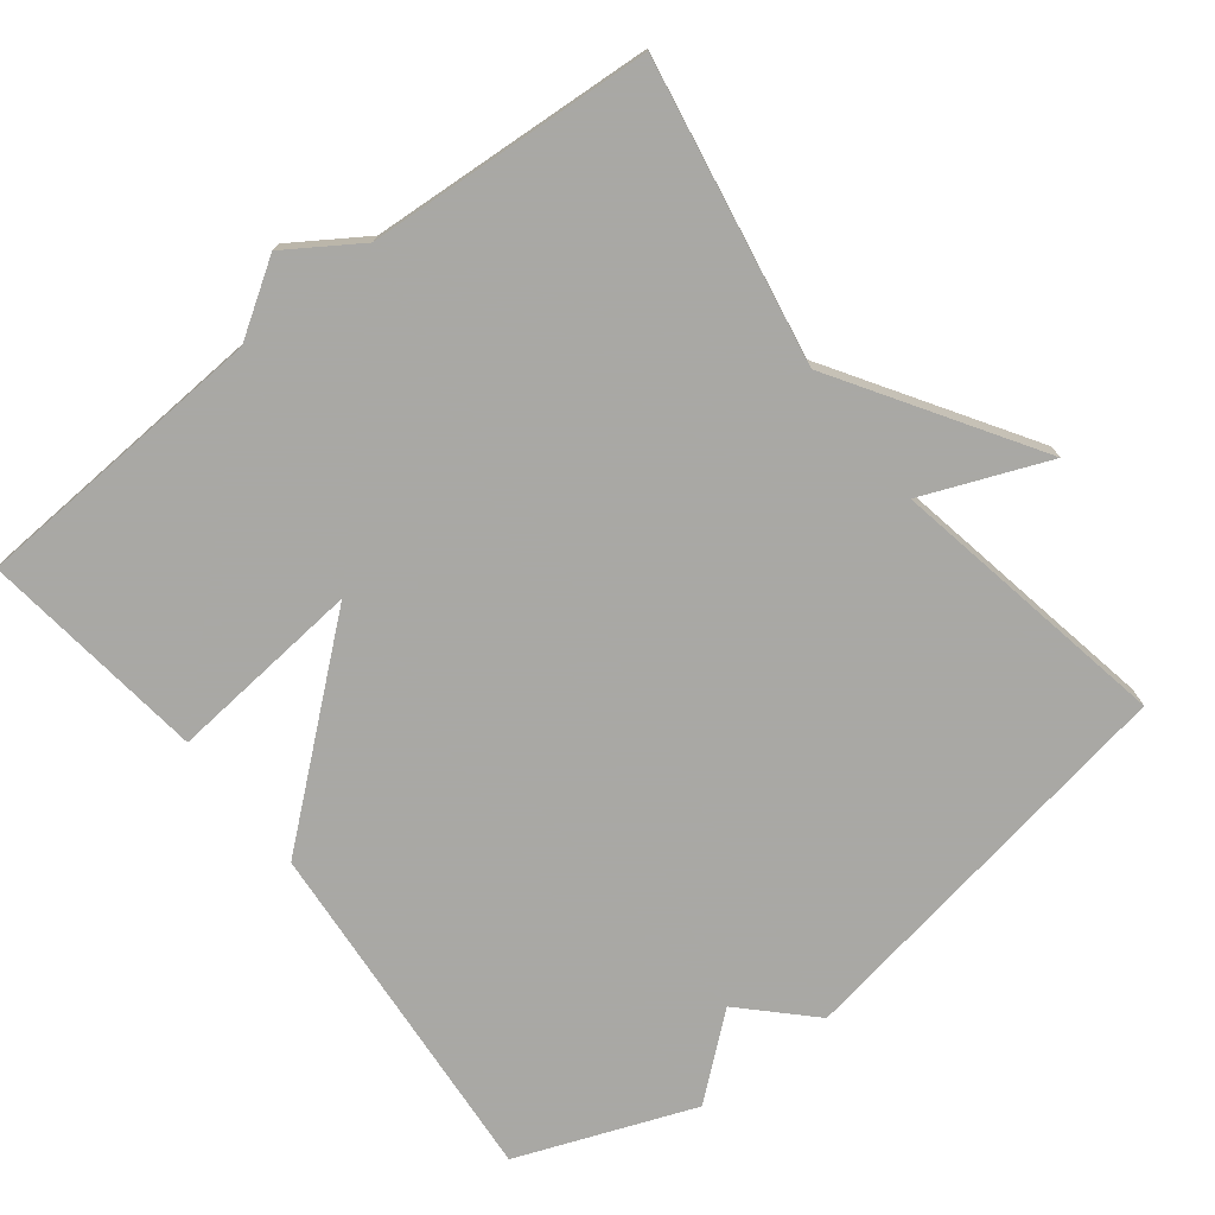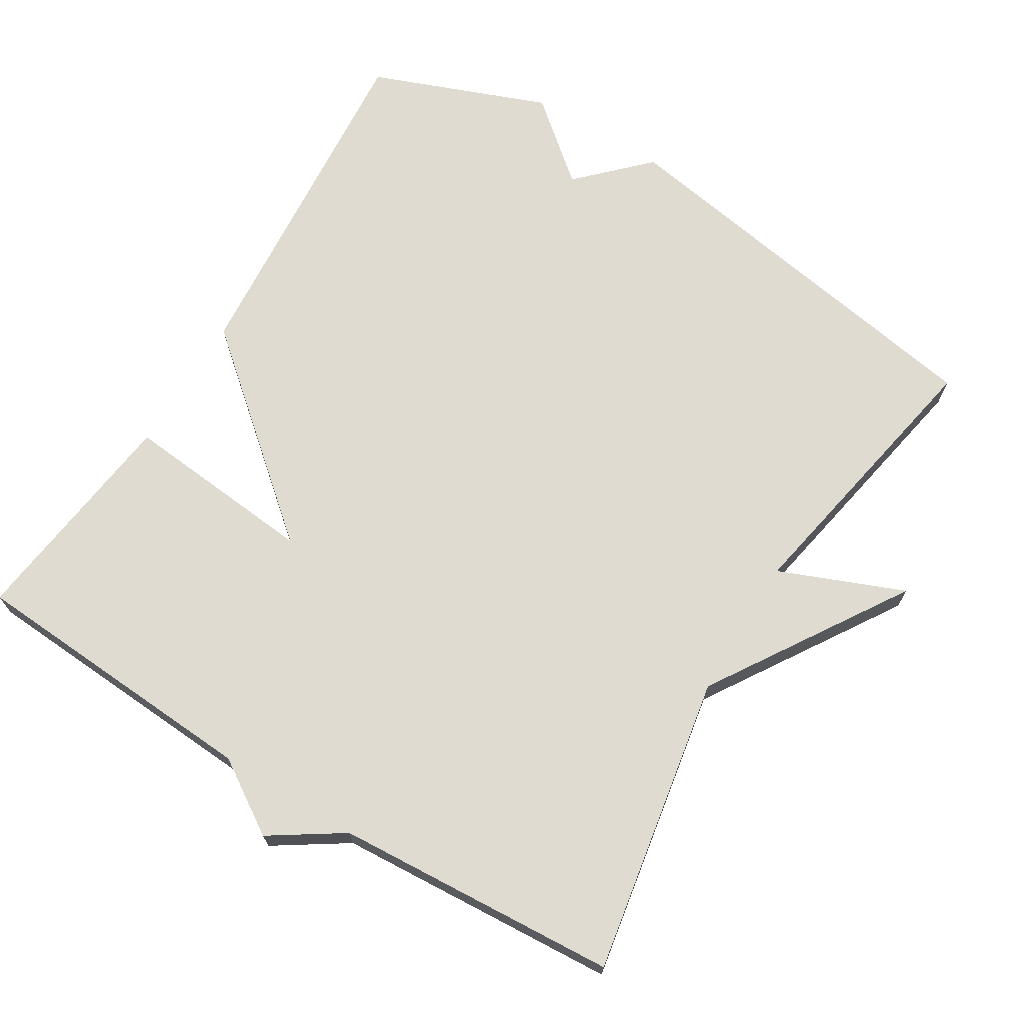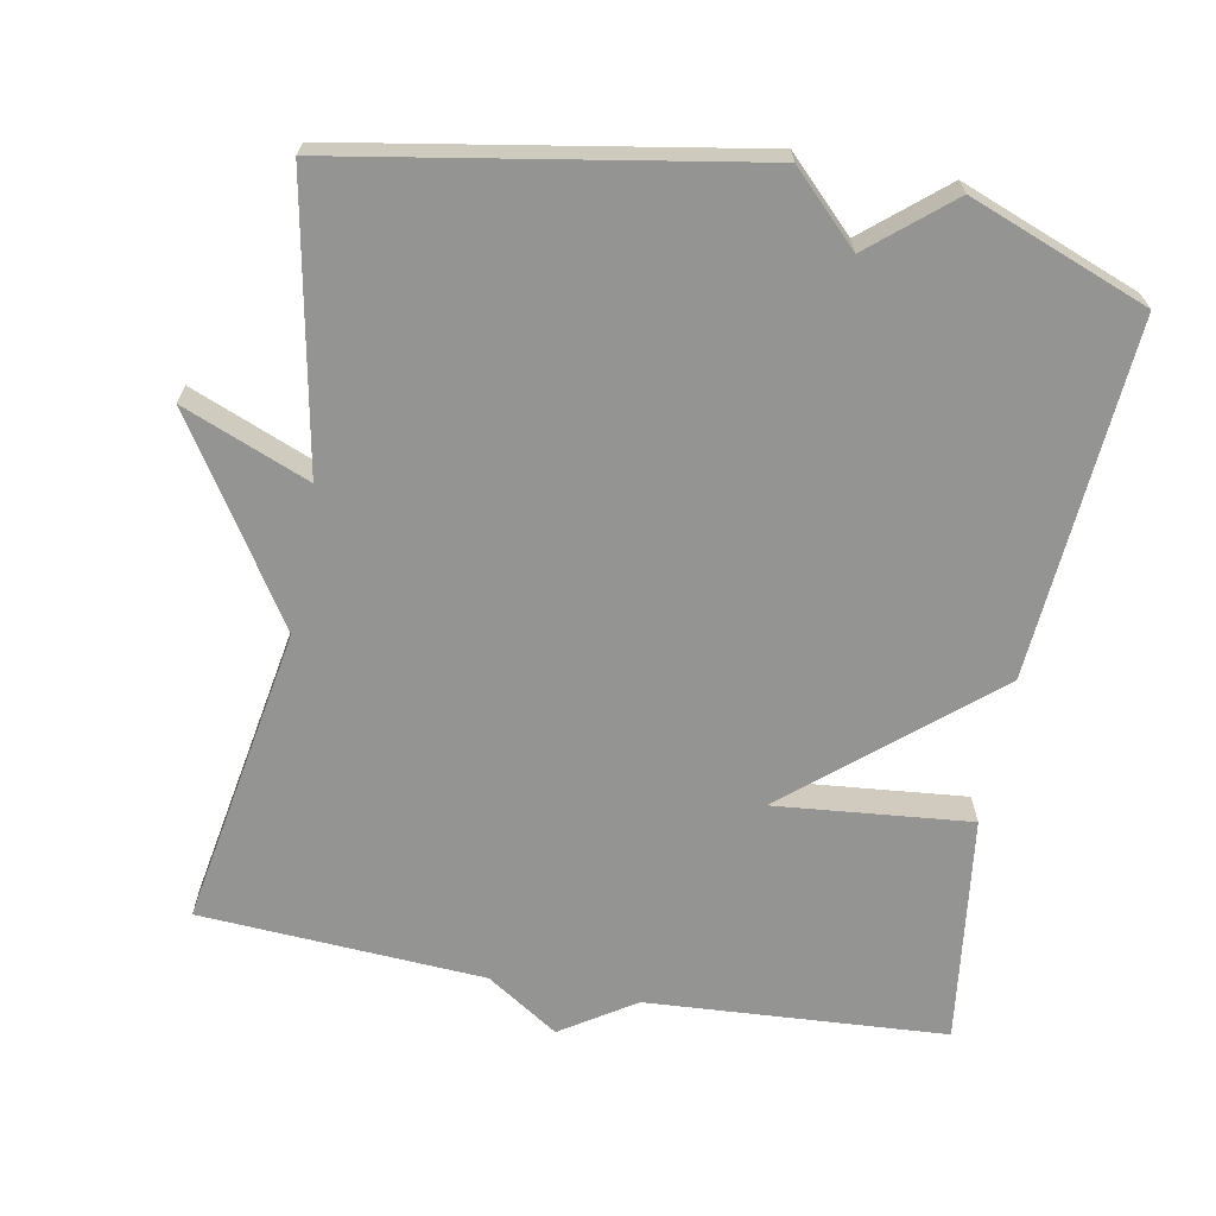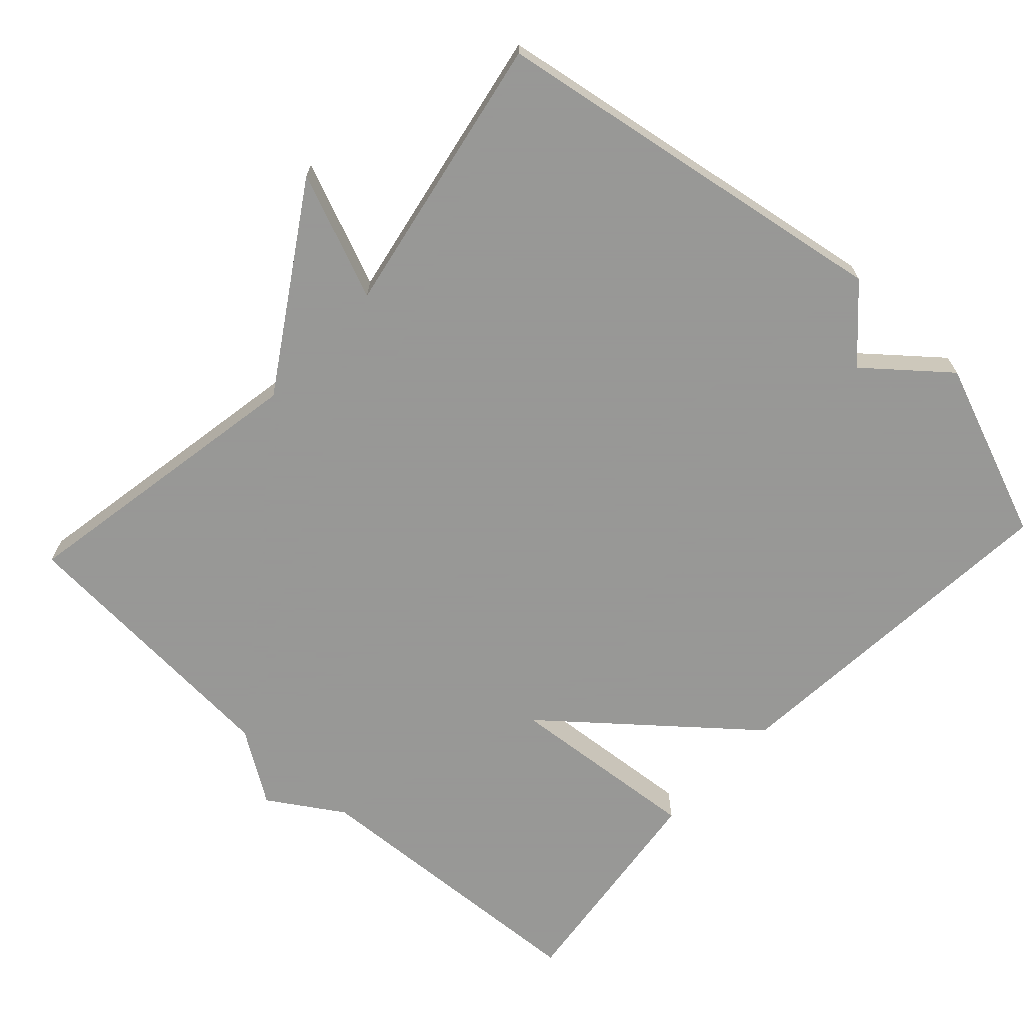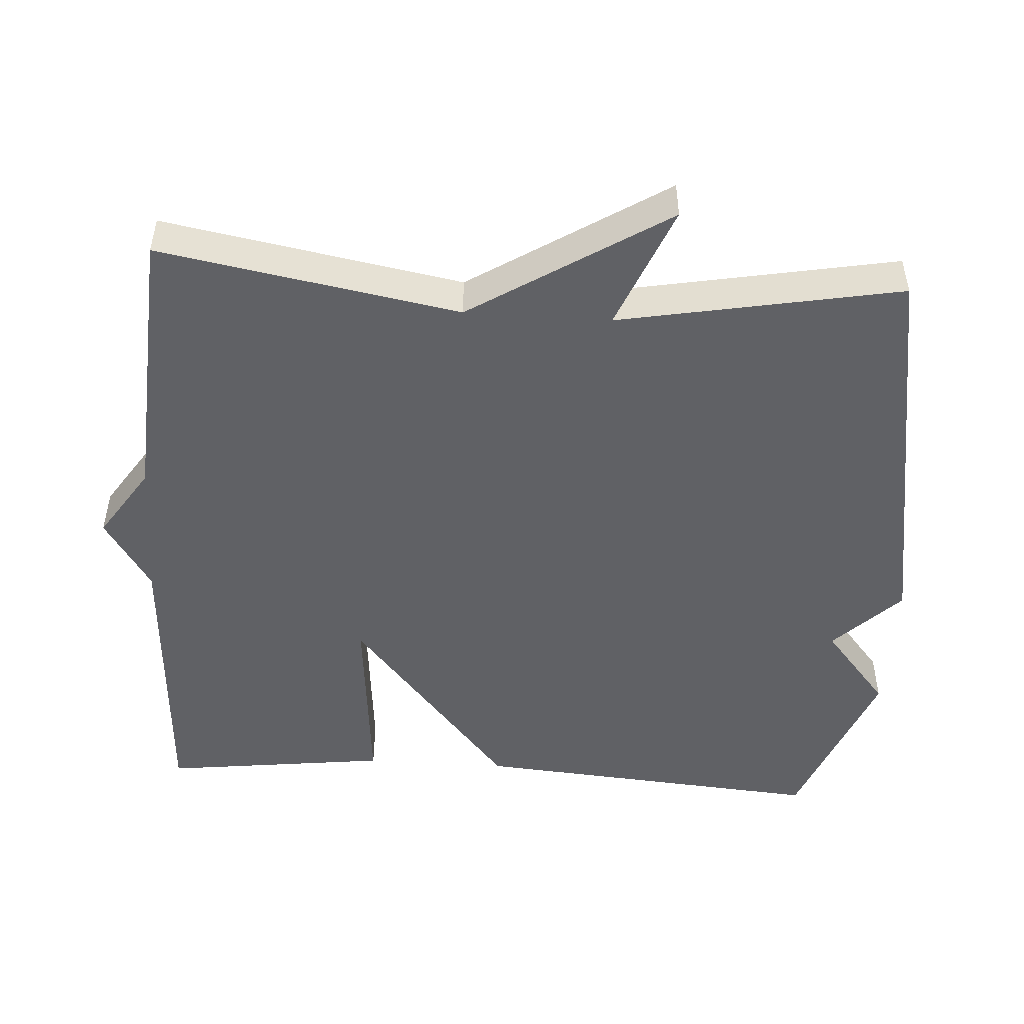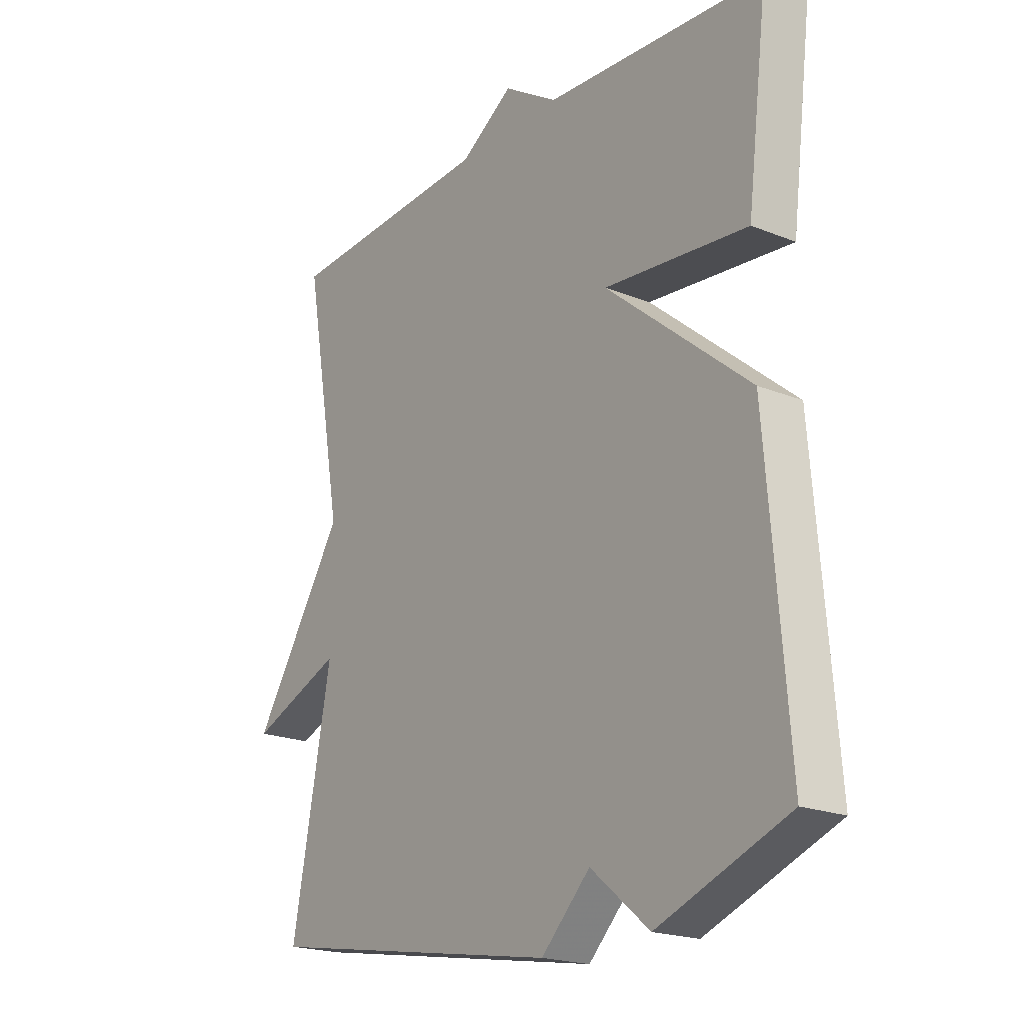
<metadata>
{"format":"obj","ext":"obj","renderer":"f3d","projection":"perspective","resolution":1024,"background":"white","views":[{"elev":-75.0,"azim":37.9,"up":"+Y"},{"elev":69.9,"azim":31.4,"up":"+Y"},{"elev":-67.0,"azim":169.6,"up":"+Y"},{"elev":-68.4,"azim":137.1,"up":"+Y"},{"elev":-49.1,"azim":86.3,"up":"+Y"},{"elev":-20.4,"azim":-126.3,"up":"+Z"}]}
</metadata>
<code>
v -0.5 0.07 0.5
v -0.09 0.07 0.525
v 0.011 0.07 0.59
v 0.11 0.07 0.525
v 0.5 0.07 0.5
v 0.427 0.07 0.088
v 0.599 0.07 -0.182
v 0.427 0.07 -0.112
v 0.5 0.07 -0.5
v -0.057 0.07 -0.594
v -0.148 0.07 -0.503
v -0.257 0.07 -0.594
v -0.5 0.07 -0.5
v -0.461 0.07 -0.012
v -0.193 0.07 0.213
v -0.461 0.07 0.188
v -0.5 0 0.5
v -0.09 0 0.525
v 0.011 0 0.59
v 0.11 0 0.525
v 0.5 0 0.5
v 0.427 0 0.088
v 0.599 0 -0.182
v 0.427 0 -0.112
v 0.5 0 -0.5
v -0.057 0 -0.594
v -0.148 0 -0.503
v -0.257 0 -0.594
v -0.5 0 -0.5
v -0.461 0 -0.012
v -0.193 0 0.213
v -0.461 0 0.188
f 15 16 1 2
f 13 14 15
f 12 13 15
f 11 12 15
f 2 3 4
f 15 2 4
f 11 15 4
f 10 11 4
f 9 10 4
f 8 9 4
f 6 7 8 4
f 4 5 6
f 18 17 32 31
f 31 30 29
f 31 29 28
f 31 28 27
f 20 19 18
f 20 18 31
f 20 31 27
f 20 27 26
f 20 26 25
f 20 25 24
f 20 24 23 22
f 22 21 20
f 1 17 18 2
f 2 18 19 3
f 3 19 20 4
f 4 20 21 5
f 5 21 22 6
f 6 22 23 7
f 7 23 24 8
f 8 24 25 9
f 9 25 26 10
f 10 26 27 11
f 11 27 28 12
f 12 28 29 13
f 13 29 30 14
f 14 30 31 15
f 15 31 32 16
f 16 32 17 1

</code>
